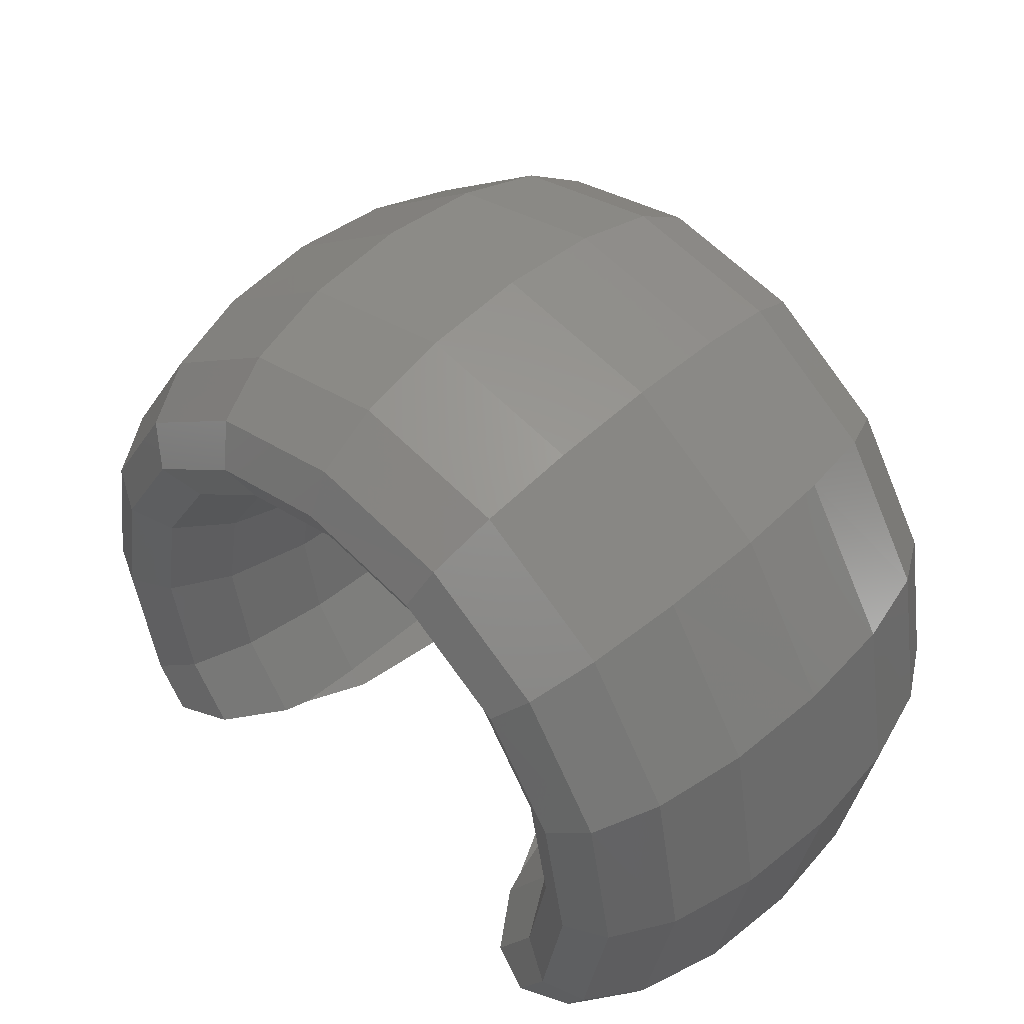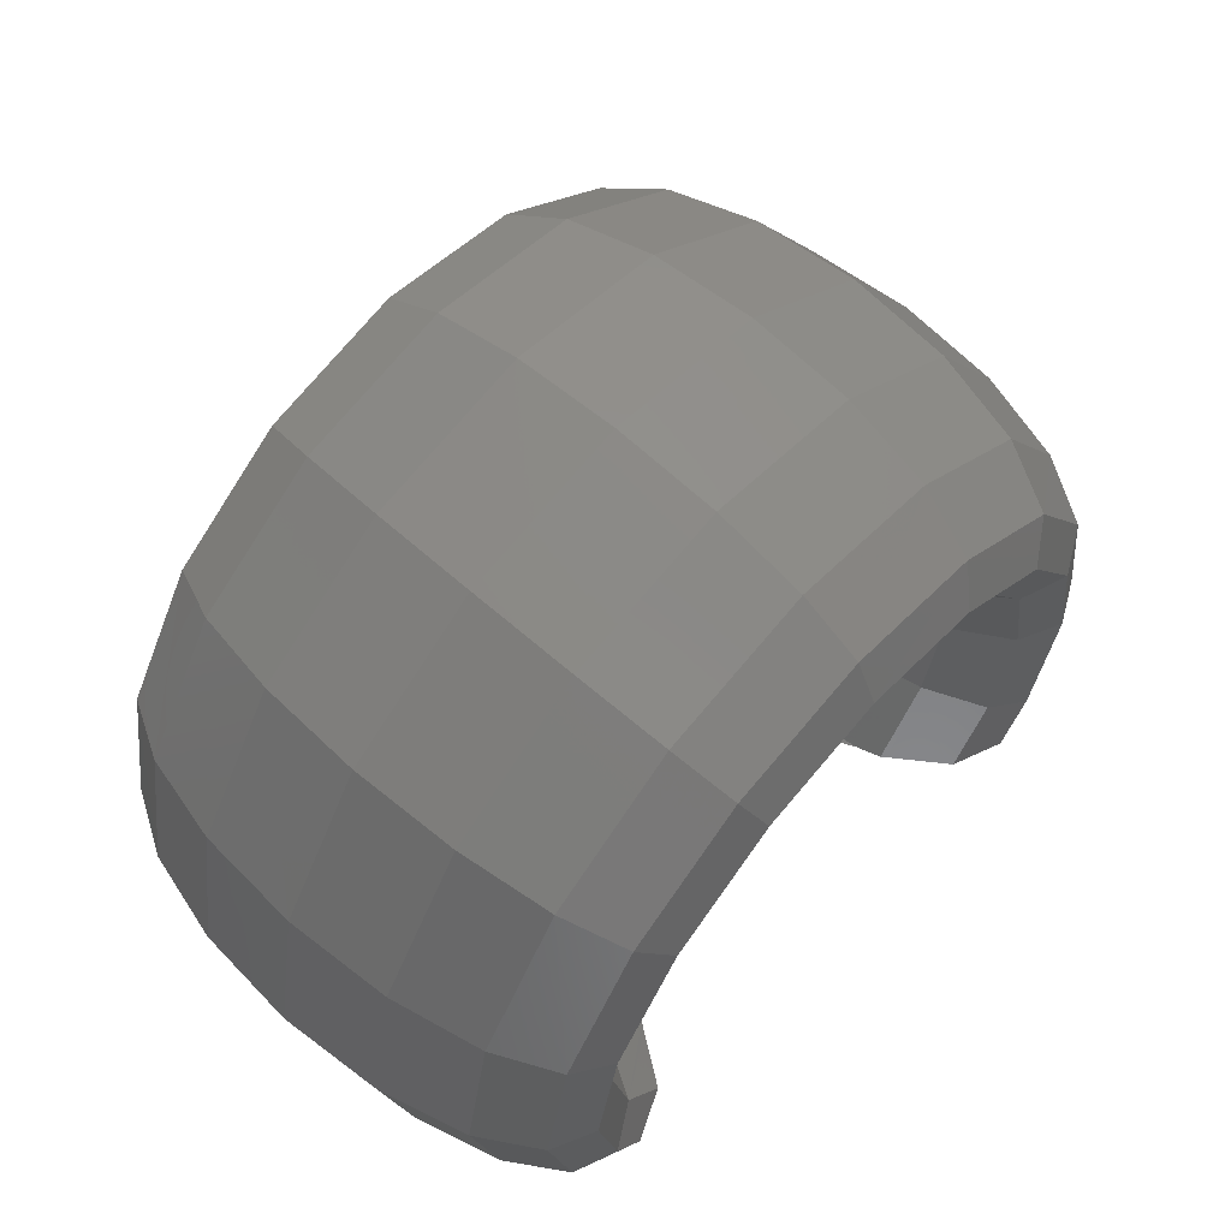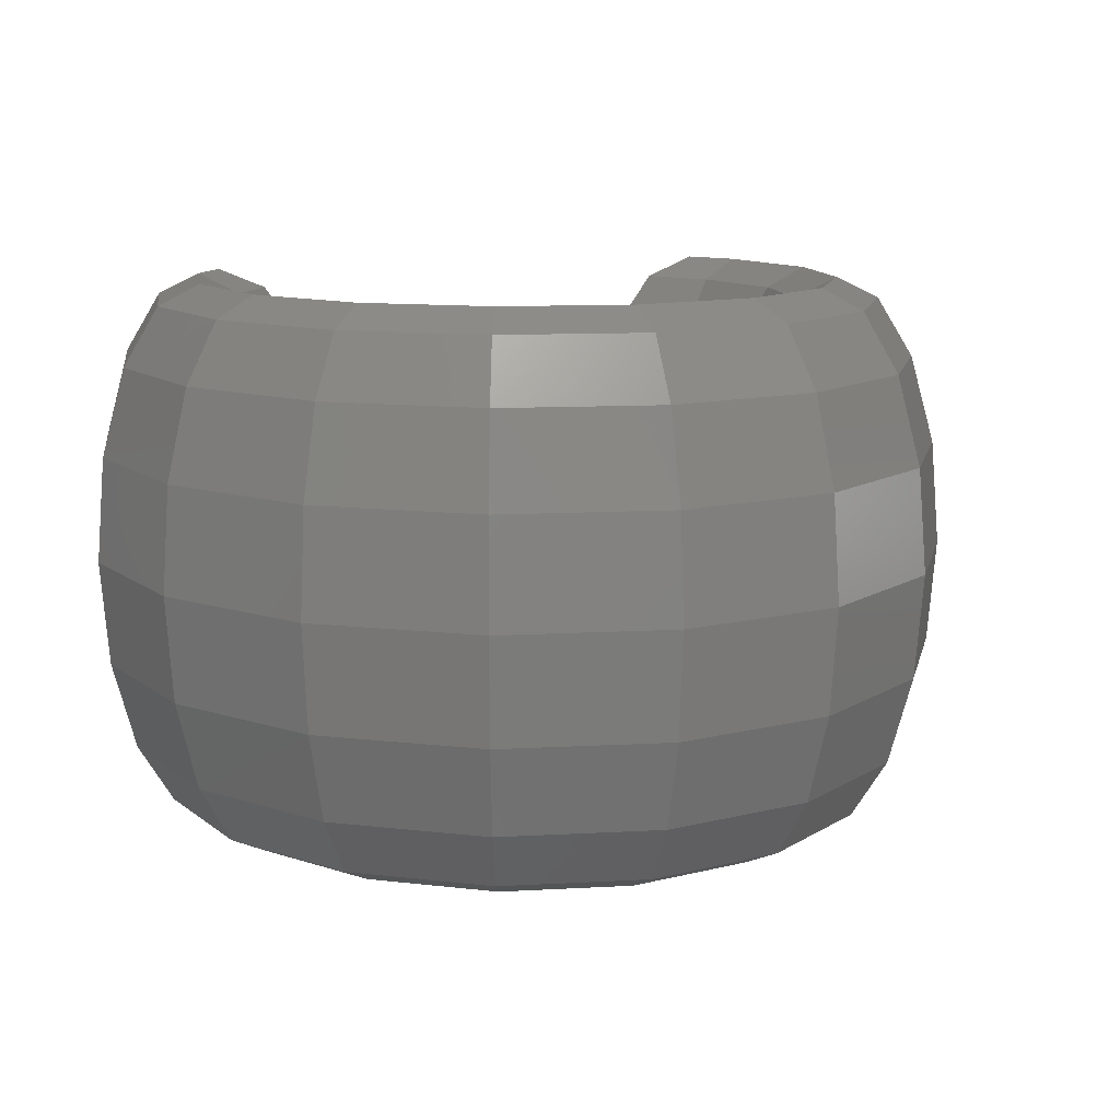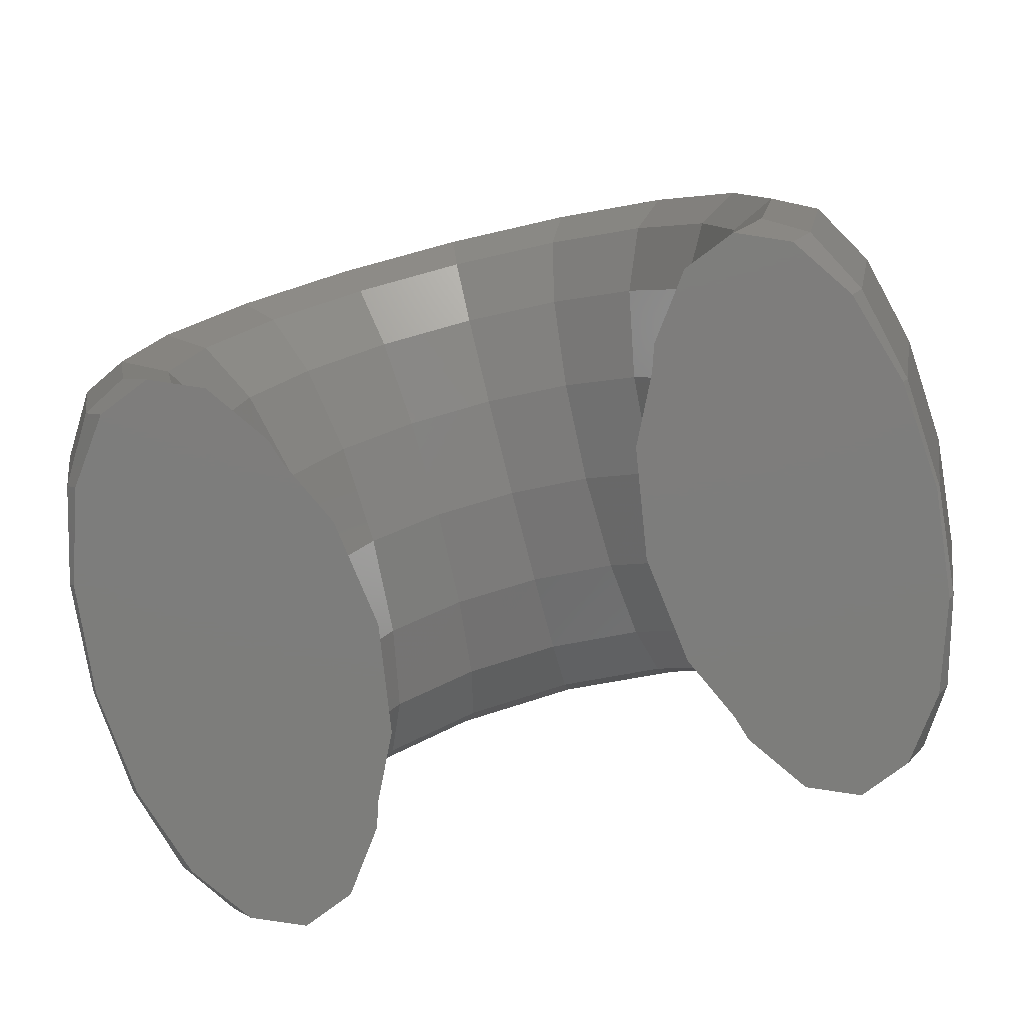
<metadata>
{"format":"stl","ext":"stl","renderer":"f3d","projection":"perspective","resolution":1024,"background":"white","views":[{"elev":47.2,"azim":43.5,"up":"+Z"},{"elev":63.2,"azim":-48.2,"up":"+Z"},{"elev":11.5,"azim":-19.5,"up":"+Y"},{"elev":-76.8,"azim":-165.9,"up":"+Z"}]}
</metadata>
<code>
# stl→obj: 282 verts, 560 faces
v -4.032 -29.41 3.353
v -3.684 -29.41 1.488
v -4.282 -28.33 1.225
v -1.202 -29.41 7.855
v -2.69 -29.41 6.798
v -3.148 -28.33 7.287
v 0.5533 -31.04 7.765
v 0.5543 -29.41 8.225
v -1.45 -28.33 8.493
v 0.5543 -28.33 8.915
v -1.742 -27.95 9.243
v 0.5533 -27.95 9.729
v -2.036 -28.33 9.995
v 0.5543 -28.33 10.54
v 4.797 -27.95 7.86
v 5.389 -28.33 5.481
v 4.255 -28.33 7.287
v -2.284 -29.41 10.63
v 0.5533 -29.41 11.23
v 6.097 -27.95 5.792
v 5.337 -28.33 8.437
v 6.805 -28.33 6.105
v 5.797 -29.41 8.923
v 7.403 -29.41 6.367
v -3.69 -27.95 7.86
v -4.23 -28.33 8.437
v -4.996 -31.04 9.249
v -2.45 -31.04 11.06
v 3.143 -28.33 9.995
v 3.391 -29.41 10.63
v -4.99 -27.95 5.792
v 2.143 -31.04 7.428
v 2.309 -29.41 7.855
v 3.797 -29.41 6.798
v 3.489 -31.04 6.473
v 2.557 -28.33 8.493
v -4.69 -29.41 8.923
v 2.849 -27.95 9.243
v -5.698 -28.33 6.105
v -6.296 -29.41 6.367
v -3.282 -34.86 5.04
v -3.446 -32.95 3.353
v -3.142 -32.95 4.978
v -5.104 -32.95 9.364
v -2.508 -32.95 11.21
v 7.945 -32.95 6.607
v 8.555 -32.95 3.353
v 8.401 -31.04 3.353
v -3.282 -31.04 1.664
v -3.598 -31.04 3.353
v -0.9757 -32.95 7.28
v -2.382 -31.04 6.473
v -1.036 -31.04 7.428
v -2.274 -32.95 6.36
v -2.382 -34.86 6.473
v 7.805 -31.04 0.16
v -3.282 -31.04 5.04
v 0.5543 -32.95 7.603
v -3.684 -29.41 5.217
v -3.598 -34.86 3.353
v 0.5543 -31.04 11.69
v 0.5533 -32.95 11.85
v 7.805 -34.86 6.546
v -2.45 -34.86 11.06
v 7.805 -31.04 6.546
v -7.294 -31.04 3.353
v -7.446 -32.95 3.353
v -6.698 -31.04 6.546
v 0.5543 -34.86 11.69
v -2.284 -36.48 10.63
v 0.5543 -36.48 11.23
v 6.211 -32.95 9.364
v -2.036 -37.57 9.995
v 8.401 -34.86 3.353
v 6.103 -31.04 9.249
v 0.5543 -37.57 10.54
v 7.969 -36.48 3.353
v 7.403 -36.48 6.367
v 6.553 -37.95 3.353
v 7.319 -37.57 3.353
v 6.097 -37.95 5.792
v -3.69 -37.95 7.86
v -4.99 -37.95 5.792
v -4.282 -37.57 5.481
v -1.742 -37.95 9.243
v 0.5533 -37.95 9.729
v 5.389 -37.57 5.481
v 5.789 -37.57 3.353
v 5.797 -36.48 8.923
v 4.705 -34.86 3.353
v 4.791 -36.48 1.488
v 5.139 -36.48 3.353
v 6.103 -34.86 9.249
v -1.45 -37.57 8.493
v 4.791 -36.48 5.217
v 6.805 -37.57 6.105
v 0.5543 -37.57 8.915
v -1.202 -36.48 7.855
v -6.862 -36.48 3.353
v -5.698 -37.57 0.601
v -6.212 -37.57 3.353
v 7.945 -32.95 0.098
v 5.337 -37.57 8.437
v -4.69 -36.48 8.923
v -4.23 -37.57 8.437
v 7.805 -34.86 0.16
v 4.797 -37.95 7.86
v 7.403 -36.48 0.338
v -4.682 -37.57 3.353
v -5.446 -37.95 3.353
v -3.148 -37.57 7.287
v -4.032 -36.48 3.353
v -3.684 -36.48 5.217
v 4.255 -37.57 7.287
v -2.69 -36.48 6.798
v 4.389 -34.86 5.04
v -1.036 -34.86 7.428
v -6.698 -34.86 0.16
v -7.294 -34.86 3.353
v 3.489 -34.86 6.473
v 0.5543 -36.48 8.225
v -6.296 -36.48 0.338
v -4.99 -37.95 0.913
v 0.5543 -34.86 7.765
v 2.083 -32.95 7.28
v 4.249 -32.95 4.978
v 4.553 -32.95 3.353
v 3.381 -32.95 6.36
v 4.389 -31.04 5.04
v 4.705 -31.04 3.353
v 4.791 -29.41 5.217
v -3.142 -32.95 1.726
v -2.274 -32.95 0.347
v -2.382 -31.04 0.233
v -6.838 -32.95 6.607
v 3.557 -31.04 11.06
v -6.698 -34.86 6.546
v 3.615 -32.95 11.21
v -4.996 -34.86 9.249
v 6.805 -37.57 0.601
v 6.097 -37.95 0.913
v 3.557 -34.86 11.06
v 5.389 -37.57 1.225
v 3.391 -36.48 10.63
v -6.296 -36.48 6.367
v -5.698 -37.57 6.105
v -3.282 -34.86 1.664
v -3.684 -36.48 1.488
v -2.382 -34.86 0.233
v 3.143 -37.57 9.995
v 2.849 -37.95 9.243
v 2.557 -37.57 8.493
v -6.698 -31.04 0.16
v -6.838 -32.95 0.098
v 2.309 -36.48 7.855
v -4.282 -28.33 5.481
v -6.212 -28.33 3.353
v 4.249 -32.95 1.726
v 4.389 -34.86 1.664
v 3.489 -34.86 0.233
v 3.381 -32.95 0.347
v 4.389 -31.04 1.664
v 2.143 -34.86 7.428
v -4.682 -28.33 3.353
v 3.797 -36.48 6.798
v -4.99 -27.95 0.913
v 4.791 -29.41 1.488
v 3.489 -31.04 0.233
v -4.282 -37.57 1.225
v -5.446 -27.95 3.353
v -5.698 -28.33 0.601
v -6.862 -29.41 3.353
v 5.139 -29.41 3.353
v -6.296 -29.41 0.338
v 7.319 -28.33 3.353
v 5.789 -28.33 3.353
v 5.389 -28.33 1.225
v 6.553 -27.95 3.353
v 6.097 -27.95 0.913
v 7.969 -29.41 3.353
v 6.805 -28.33 0.601
v 7.403 -29.41 0.338
v -3.978 -28.13 0
v -4.416 -37.95 0
v -4.32 -27.99 0
v -3.865 -37.72 0
v -5.011 -37.7 0
v -5.32 -37.57 0
v -5.196 -28.28 0
v 6.428 -37.57 0
v 6.303 -37.62 0
v 6.428 -28.33 0
v -5.79 -36.9 0
v -5.958 -36.66 0
v -5.934 -29.2 0
v -1.886 -33.66 0
v -1.977 -34.31 0
v -1.965 -31.67 0
v 3.931 -36.59 0
v 3.856 -36.48 0
v 3.91 -29.34 0
v -1.785 -32.95 0
v -1.873 -32.33 0
v 4.406 -37.26 0
v 4.011 -29.19 0
v 7.82 -33.63 0
v 7.715 -34.75 0
v 7.79 -31.94 0
v 7.042 -36.7 0
v 6.591 -37.34 0
v 6.898 -29 0
v -6.776 -32.95 0
v -6.712 -32.26 0
v -6.769 -33.02 0
v 3.073 -34.23 0
v 2.981 -33.57 0
v 2.993 -32.23 0
v -6.597 -31.04 0
v -6.682 -33.95 0
v -6.608 -31.14 0
v -6.597 -34.86 0
v -2.602 -29.88 0
v -2.748 -36.48 0
v -2.721 -29.5 0
v -2.602 -36.02 0
v 5.524 -37.95 0
v 5.428 -37.91 0
v 5.524 -27.95 0
v 7.884 -32.95 0
v 7.877 -32.88 0
v 7.67 -30.93 0
v 7.481 -35.57 0
v 7.504 -30.4 0
v 7.705 -31.04 0
v 7.705 -34.86 0
v 6.119 -28.2 0
v 5.835 -37.82 0
v 5.972 -28.14 0
v 7.191 -29.41 0
v 7.066 -29.24 0
v 7.191 -36.48 0
v 3.829 -36.4 0
v 3.856 -29.41 0
v 2.893 -32.95 0
v -4.865 -37.76 0
v -4.728 -28.08 0
v 3.162 -31.04 0
v 3.084 -31.59 0
v 3.162 -34.86 0
v 4.973 -28.18 0
v 4.621 -37.57 0
v 4.857 -28.23 0
v 5.086 -37.77 0
v -5.32 -28.33 0
v -5.484 -28.56 0
v -4.416 -27.95 0
v -6.143 -29.6 0
v -6.396 -35.5 0
v -6.373 -30.33 0
v -6.083 -29.41 0
v -6.083 -36.48 0
v 3.709 -29.88 0
v 3.291 -35.14 0
v 3.595 -30.12 0
v 3.709 -36.02 0
v -2.055 -31.04 0
v -2.487 -35.78 0
v -2.184 -30.76 0
v -2.055 -34.86 0
v -2.802 -36.56 0
v -2.748 -29.41 0
v -2.903 -36.7 0
v -2.823 -29.31 0
v -3.298 -28.63 0
v -3.513 -37.57 0
v -3.445 -28.43 0
v 4.553 -37.47 0
v 4.621 -28.33 0
v -3.749 -37.67 0
v -3.513 -28.33 0
v 7.251 -36.3 0
v -6.563 -34.97 0
f 1 2 3
f 4 5 6
f 7 4 8
f 4 6 9
f 8 4 9
f 8 9 10
f 10 11 12
f 10 9 11
f 13 14 12
f 15 16 17
f 12 11 13
f 14 18 19
f 13 18 14
f 20 21 22
f 22 23 24
f 21 23 22
f 11 25 26
f 11 26 13
f 18 27 28
f 29 30 21
f 21 30 23
f 25 6 31
f 25 9 6
f 32 7 8
f 33 8 10
f 25 11 9
f 33 34 35
f 33 10 36
f 18 13 37
f 10 12 36
f 13 26 37
f 34 33 36
f 18 37 27
f 36 12 38
f 25 39 26
f 39 40 26
f 37 26 40
f 41 42 43
f 34 36 17
f 17 36 38
f 38 12 14
f 28 44 45
f 46 47 48
f 42 49 50
f 15 17 38
f 51 52 53
f 51 54 52
f 55 41 43
f 15 29 21
f 43 54 55
f 48 47 56
f 57 52 54
f 15 38 29
f 54 43 57
f 53 52 5
f 14 29 38
f 53 5 4
f 58 51 53
f 57 59 52
f 58 53 7
f 4 7 53
f 19 18 28
f 60 42 41
f 61 19 28
f 14 19 29
f 61 45 62
f 29 19 30
f 45 61 28
f 43 42 50
f 43 50 57
f 46 63 47
f 27 44 28
f 62 45 64
f 65 46 48
f 66 67 68
f 69 62 64
f 69 70 71
f 65 72 46
f 64 70 69
f 70 73 71
f 47 63 74
f 24 23 75
f 71 73 76
f 24 75 65
f 77 74 78
f 65 75 72
f 79 80 81
f 82 83 84
f 76 85 86
f 73 85 76
f 87 88 79
f 79 81 87
f 74 63 78
f 63 89 78
f 90 91 92
f 93 89 63
f 85 94 86
f 88 87 95
f 77 96 80
f 78 96 77
f 86 94 97
f 88 95 92
f 96 81 80
f 72 93 46
f 93 63 46
f 98 97 94
f 99 100 101
f 102 47 74
f 89 103 78
f 104 70 64
f 78 103 96
f 105 70 104
f 73 70 105
f 106 74 77
f 96 107 81
f 77 80 108
f 109 83 110
f 103 107 96
f 83 109 84
f 111 94 85
f 84 112 113
f 81 107 114
f 111 113 115
f 109 112 84
f 115 113 41
f 81 114 87
f 111 115 94
f 115 98 94
f 113 112 60
f 113 60 41
f 90 92 116
f 98 55 117
f 115 41 55
f 118 119 67
f 98 115 55
f 116 95 120
f 116 92 95
f 97 98 121
f 99 122 100
f 101 100 123
f 110 101 123
f 117 55 54
f 117 124 121
f 125 58 7
f 98 117 121
f 124 51 58
f 116 126 90
f 117 54 51
f 117 51 124
f 127 90 126
f 125 7 32
f 128 125 32
f 32 8 33
f 32 33 35
f 129 35 34
f 116 128 126
f 129 130 127
f 126 129 127
f 129 131 130
f 132 133 134
f 128 32 35
f 132 134 49
f 128 35 126
f 37 68 27
f 35 129 126
f 68 37 40
f 68 135 27
f 42 60 132
f 27 135 44
f 135 67 119
f 132 49 42
f 75 23 136
f 119 137 135
f 23 30 136
f 135 68 67
f 136 138 75
f 56 47 102
f 44 139 45
f 45 139 64
f 75 138 72
f 61 136 30
f 139 104 64
f 30 19 61
f 61 62 136
f 73 82 85
f 136 62 138
f 105 82 73
f 140 79 141
f 72 142 93
f 80 79 140
f 138 142 72
f 111 82 84
f 88 92 143
f 69 71 142
f 113 111 84
f 142 71 144
f 82 111 85
f 137 139 44
f 141 79 88
f 44 135 137
f 141 88 143
f 137 145 139
f 69 142 138
f 104 139 145
f 62 69 138
f 143 92 91
f 104 146 105
f 147 148 149
f 145 146 104
f 144 76 150
f 71 76 144
f 105 146 83
f 147 133 132
f 93 142 144
f 106 102 74
f 149 133 147
f 93 144 89
f 82 105 83
f 106 77 108
f 147 60 112
f 150 103 89
f 80 140 108
f 112 148 147
f 150 89 144
f 137 99 145
f 99 137 119
f 103 150 151
f 99 101 145
f 147 132 60
f 145 101 146
f 146 110 83
f 146 101 110
f 5 52 59
f 151 97 152
f 86 97 151
f 97 121 152
f 86 151 150
f 153 154 66
f 152 121 155
f 66 154 67
f 156 6 5
f 76 86 150
f 107 103 151
f 152 107 151
f 156 5 59
f 107 152 114
f 156 31 6
f 114 152 155
f 25 31 39
f 31 157 39
f 158 159 127
f 67 154 118
f 127 130 158
f 121 124 155
f 118 122 119
f 119 122 99
f 160 158 161
f 40 66 68
f 158 130 162
f 155 124 163
f 158 162 161
f 1 50 2
f 163 124 58
f 1 3 164
f 165 155 163
f 3 166 164
f 1 59 57
f 162 167 168
f 169 109 110
f 87 165 95
f 114 155 165
f 161 162 168
f 57 50 1
f 87 114 165
f 110 123 169
f 58 125 163
f 125 120 163
f 109 169 148
f 59 1 164
f 148 112 109
f 165 163 120
f 165 120 95
f 59 164 156
f 120 125 128
f 116 120 128
f 170 31 156
f 129 34 131
f 131 34 17
f 164 166 170
f 164 170 156
f 90 159 91
f 170 157 31
f 90 127 159
f 170 171 157
f 170 166 171
f 131 17 16
f 158 160 159
f 172 40 39
f 157 172 39
f 16 173 131
f 66 40 172
f 15 20 16
f 20 15 21
f 171 174 157
f 157 174 172
f 153 66 172
f 174 153 172
f 22 24 175
f 173 167 162
f 173 162 130
f 167 173 176
f 177 167 176
f 130 131 173
f 178 179 177
f 177 176 178
f 16 176 173
f 176 16 20
f 50 49 2
f 20 178 176
f 22 175 178
f 20 22 178
f 24 180 175
f 65 48 180
f 24 65 180
f 179 178 175
f 175 181 179
f 180 182 181
f 175 180 181
f 180 48 182
f 48 56 182
f 183 184 185
f 186 184 183
f 187 188 189
f 190 191 192
f 193 194 195
f 196 197 198
f 199 200 201
f 202 196 203
f 204 199 205
f 206 207 208
f 209 210 211
f 212 213 214
f 215 216 217
f 218 219 220
f 221 219 218
f 222 223 224
f 225 223 222
f 226 227 228
f 229 206 230
f 231 232 233
f 234 232 231
f 235 232 234
f 236 237 238
f 191 237 236
f 239 209 240
f 241 209 239
f 200 242 243
f 244 217 216
f 189 245 187
f 189 246 245
f 247 215 248
f 249 215 247
f 250 251 252
f 253 251 250
f 219 214 213
f 254 193 255
f 188 193 254
f 256 245 246
f 184 245 256
f 257 258 259
f 260 258 257
f 261 258 260
f 262 263 264
f 265 263 262
f 266 267 268
f 269 267 266
f 223 270 271
f 270 272 273
f 274 275 276
f 272 275 274
f 251 277 278
f 275 279 280
f 247 263 249
f 247 264 263
f 274 273 272
f 278 252 251
f 205 277 204
f 205 278 277
f 211 240 209
f 266 197 269
f 266 198 197
f 273 271 270
f 201 205 199
f 198 203 196
f 228 237 226
f 228 238 237
f 208 230 206
f 234 207 235
f 234 208 207
f 239 281 241
f 239 232 281
f 239 233 232
f 192 210 190
f 192 211 210
f 236 192 191
f 271 224 223
f 222 267 225
f 222 268 267
f 250 227 253
f 250 228 227
f 213 220 219
f 218 282 221
f 218 258 282
f 218 259 258
f 254 189 188
f 195 255 193
f 256 185 184
f 243 201 200
f 217 248 215
f 260 194 261
f 260 195 194
f 262 242 265
f 262 243 242
f 183 279 186
f 183 280 279
f 280 276 275
f 215 249 160
f 166 3 185
f 166 185 256
f 250 252 177
f 250 177 179
f 228 250 179
f 179 181 236
f 179 236 238
f 192 236 181
f 238 228 179
f 256 246 166
f 246 189 166
f 171 166 189
f 171 189 254
f 181 182 240
f 181 240 211
f 211 192 181
f 239 240 182
f 174 171 195
f 174 195 260
f 255 195 171
f 254 255 171
f 260 257 174
f 167 177 201
f 167 201 243
f 278 205 177
f 252 278 177
f 205 201 177
f 196 202 133
f 202 203 133
f 198 266 134
f 134 133 203
f 134 203 198
f 266 268 134
f 49 134 222
f 49 222 224
f 234 231 56
f 182 56 231
f 182 231 233
f 233 239 182
f 56 102 230
f 56 230 208
f 208 234 56
f 229 230 102
f 2 49 224
f 2 224 271
f 106 108 281
f 106 281 232
f 210 209 140
f 272 270 169
f 267 269 149
f 253 227 143
f 269 197 149
f 225 267 149
f 204 277 91
f 149 148 223
f 149 223 225
f 200 199 91
f 133 149 197
f 133 197 196
f 226 237 141
f 141 143 227
f 141 227 226
f 154 153 220
f 154 220 213
f 235 207 106
f 218 220 153
f 206 229 102
f 207 206 102
f 207 102 106
f 212 214 154
f 232 235 106
f 213 212 154
f 241 281 108
f 190 210 140
f 259 218 153
f 153 174 257
f 153 257 259
f 108 140 209
f 108 209 241
f 140 141 191
f 140 191 190
f 237 191 141
f 244 216 161
f 169 123 186
f 169 186 279
f 168 167 243
f 168 243 262
f 247 248 168
f 123 100 187
f 123 187 245
f 161 168 248
f 161 248 217
f 217 244 161
f 264 247 168
f 148 169 270
f 148 270 223
f 262 264 168
f 275 272 169
f 251 253 143
f 143 91 277
f 143 277 251
f 118 154 214
f 118 214 219
f 219 221 118
f 199 204 91
f 122 118 282
f 122 282 258
f 221 282 118
f 193 188 100
f 100 122 194
f 100 194 193
f 245 184 123
f 188 187 100
f 91 159 242
f 91 242 200
f 265 242 159
f 265 159 160
f 258 261 122
f 261 194 122
f 249 263 160
f 263 265 160
f 160 161 216
f 160 216 215
f 184 186 123
f 279 275 169
f 268 222 134
f 271 273 2
f 273 274 2
f 274 276 2
f 3 2 276
f 3 276 280
f 183 185 3
f 280 183 3

</code>
